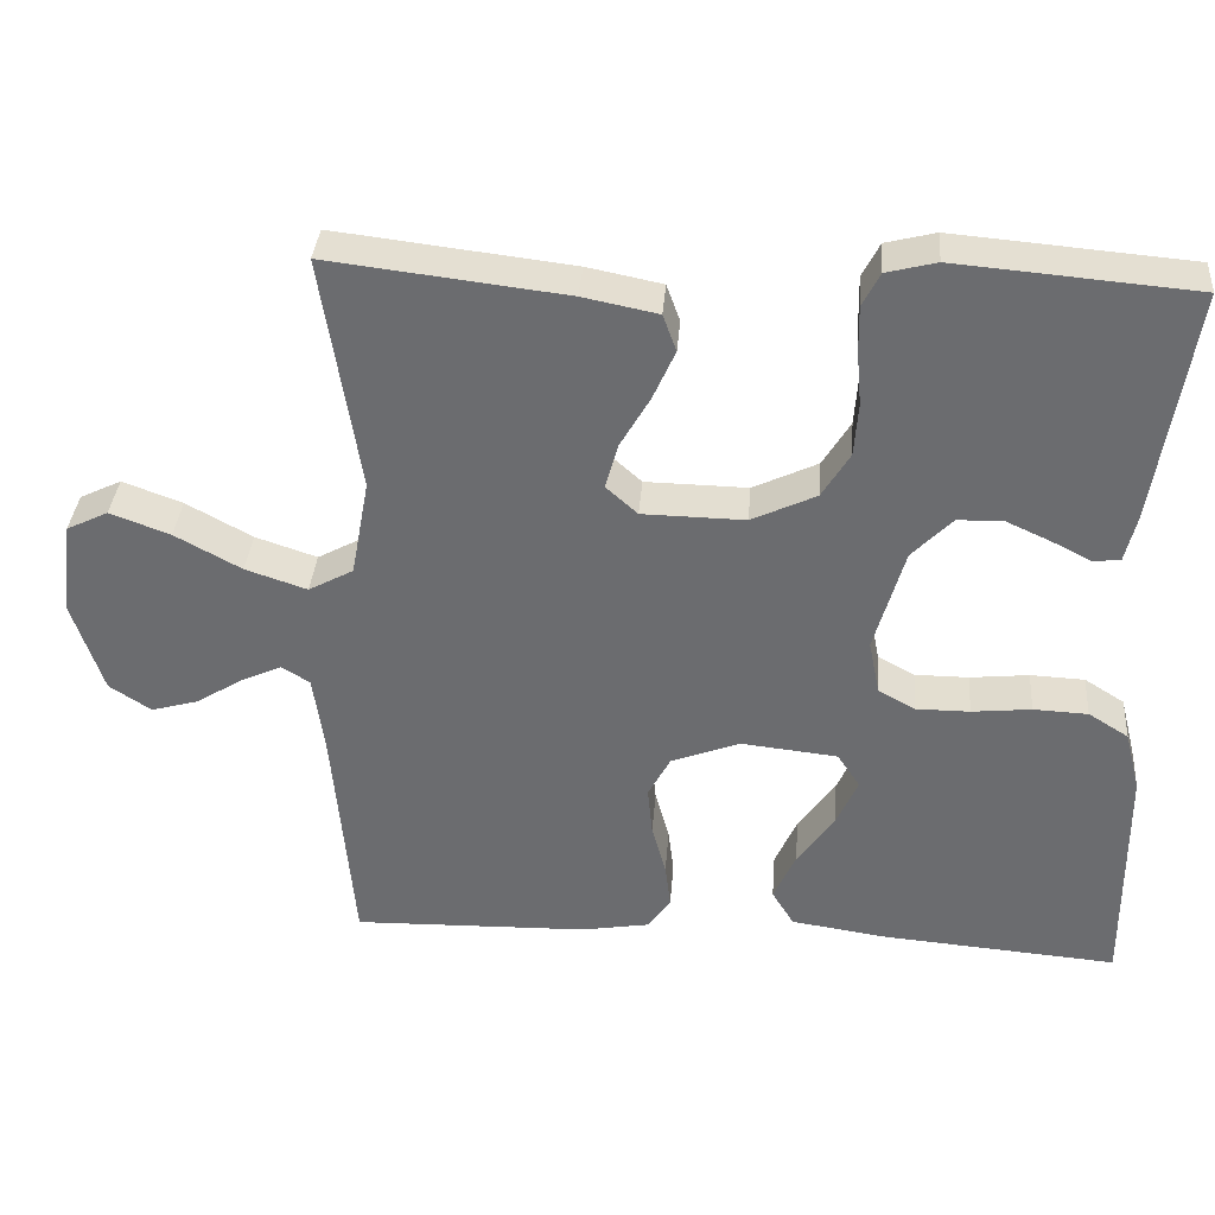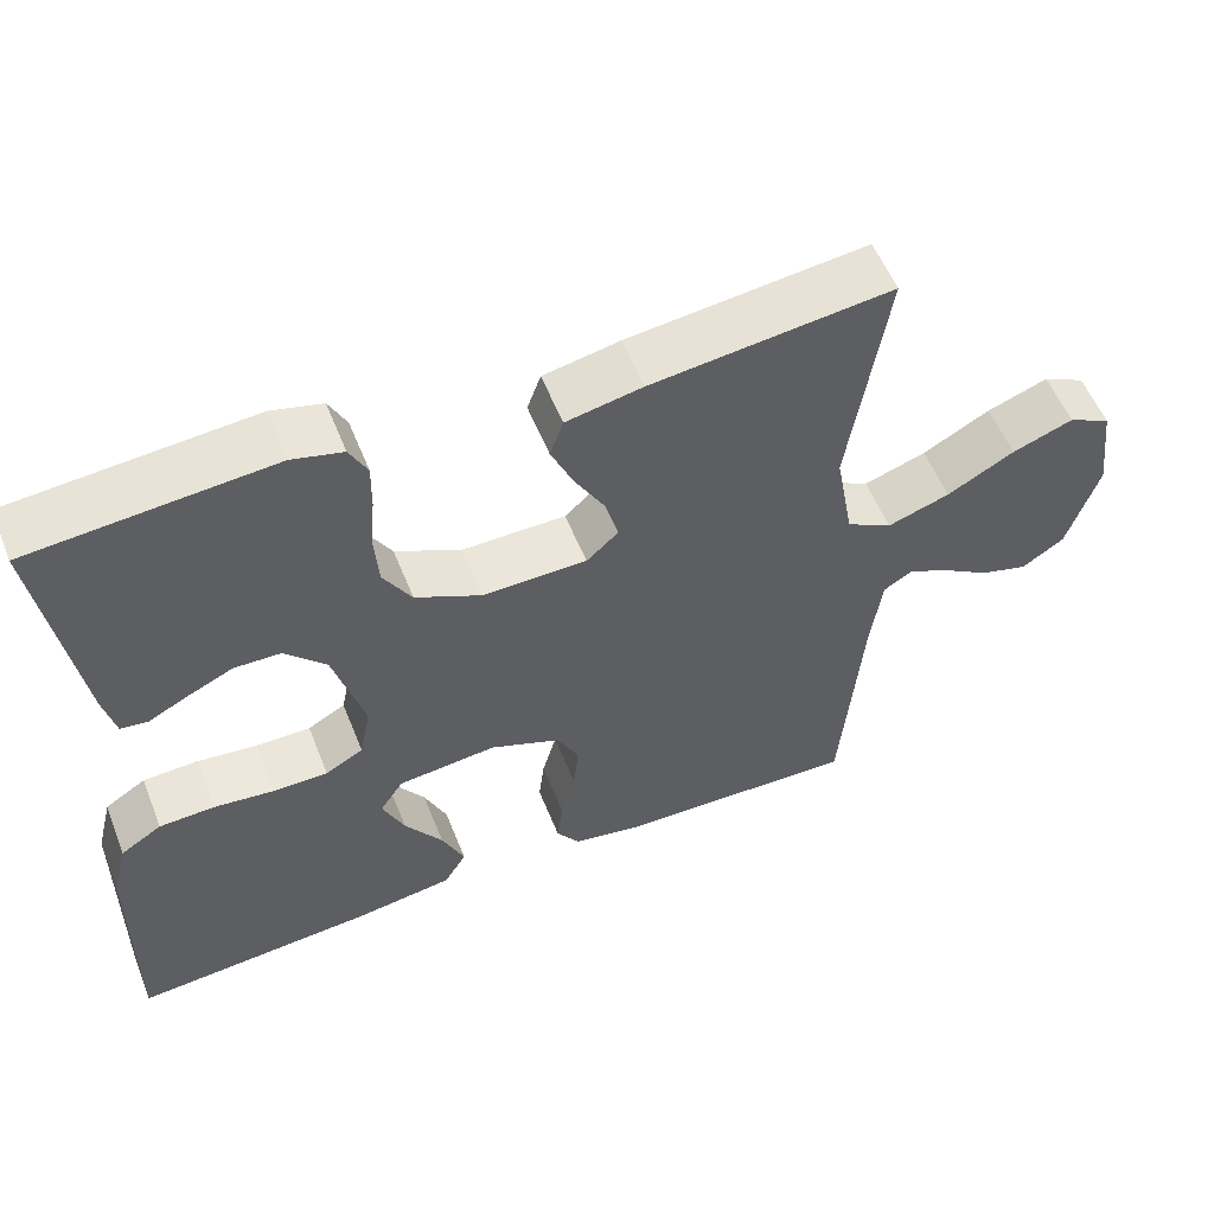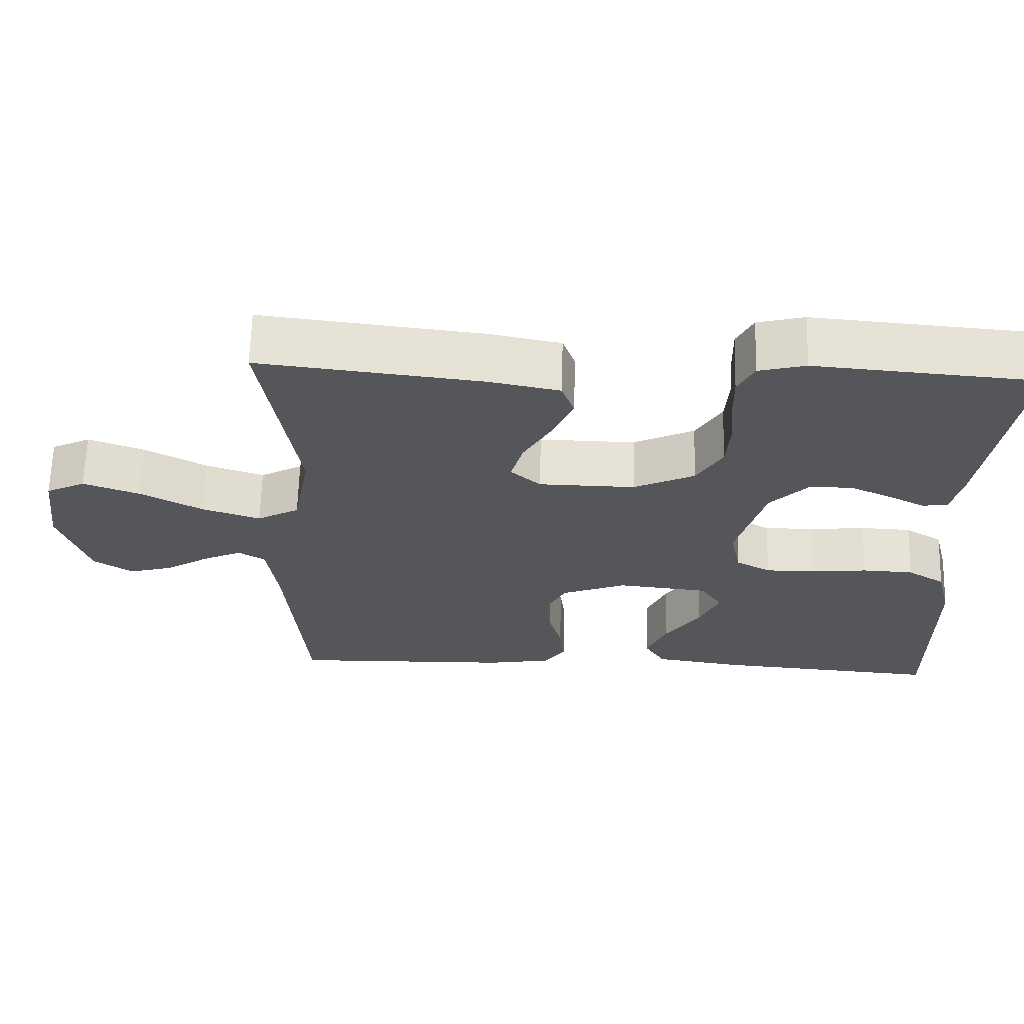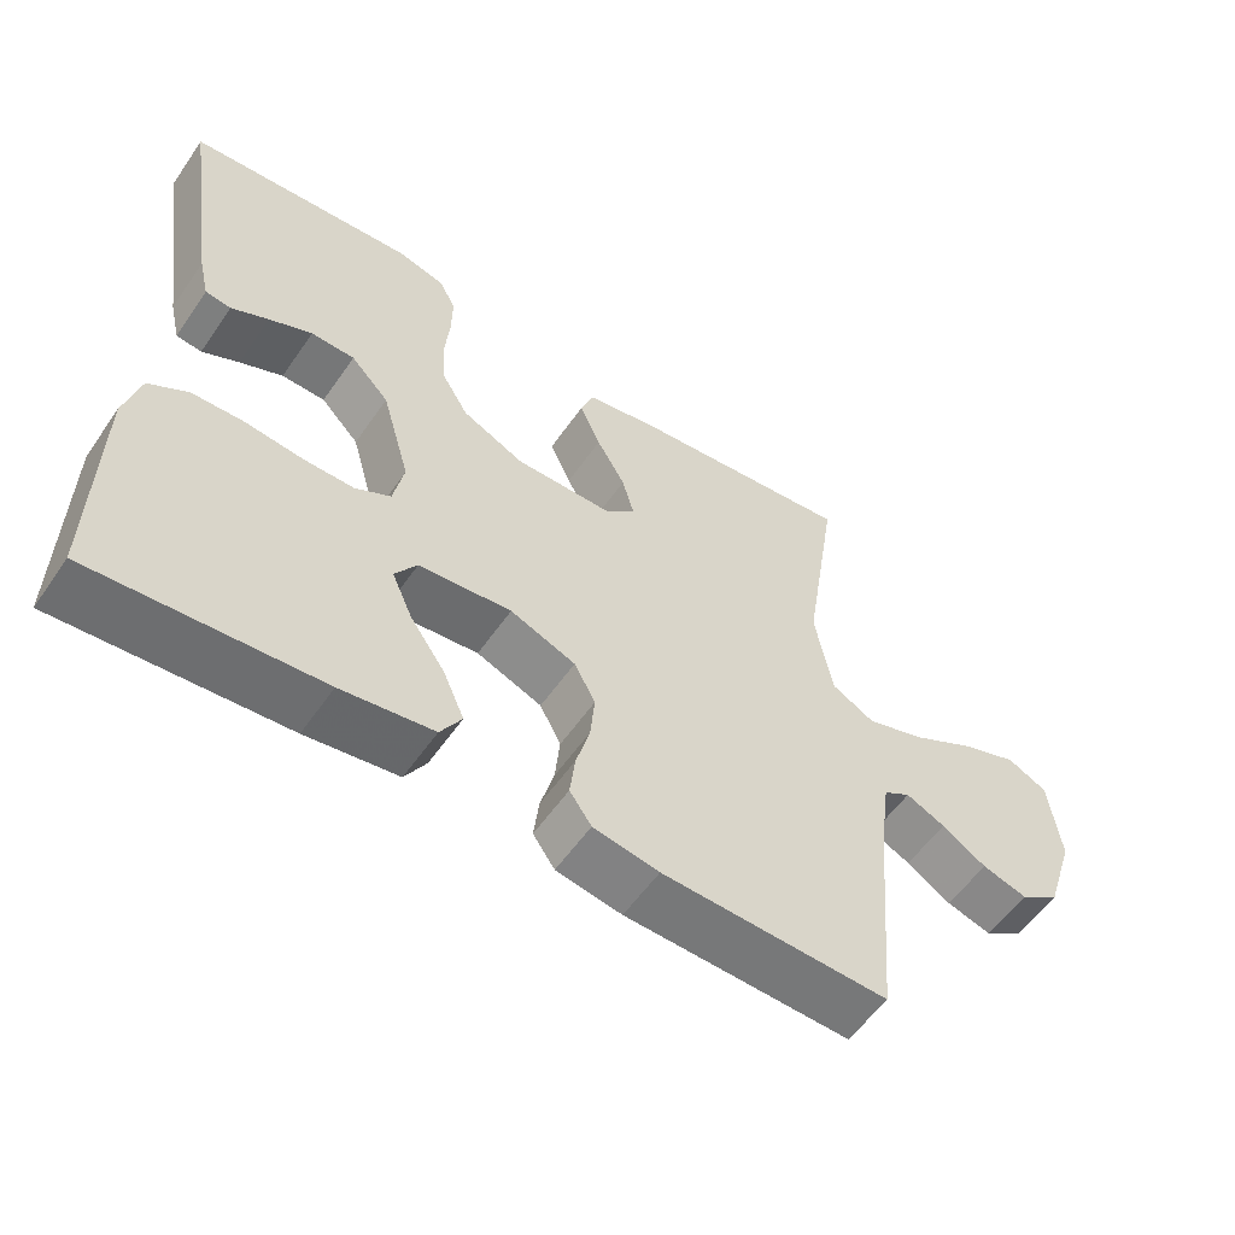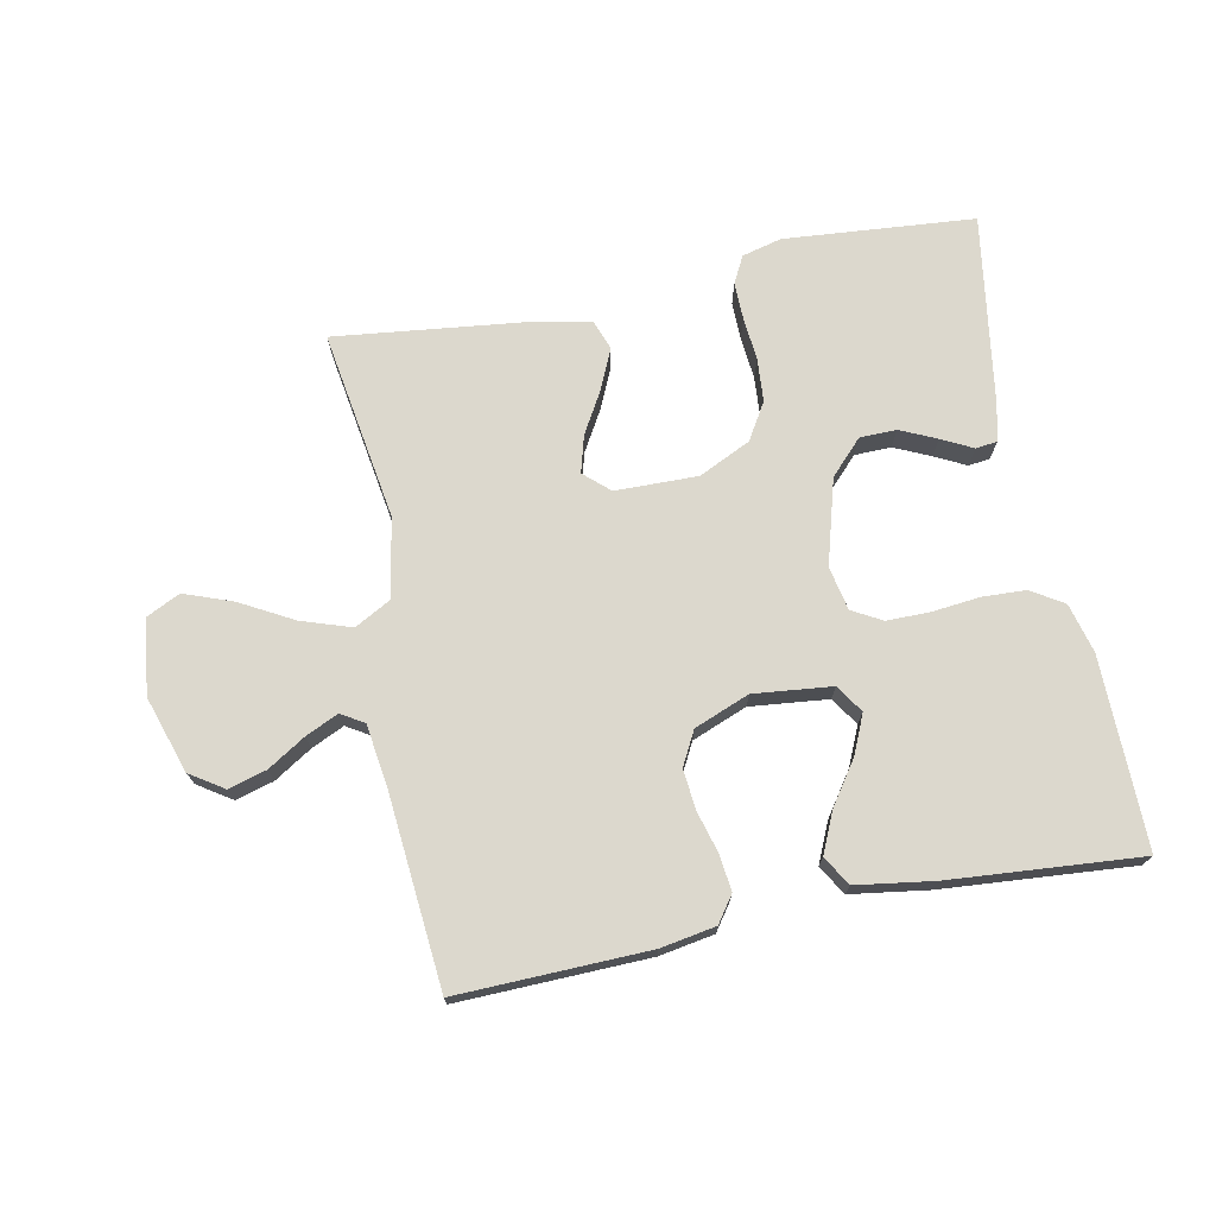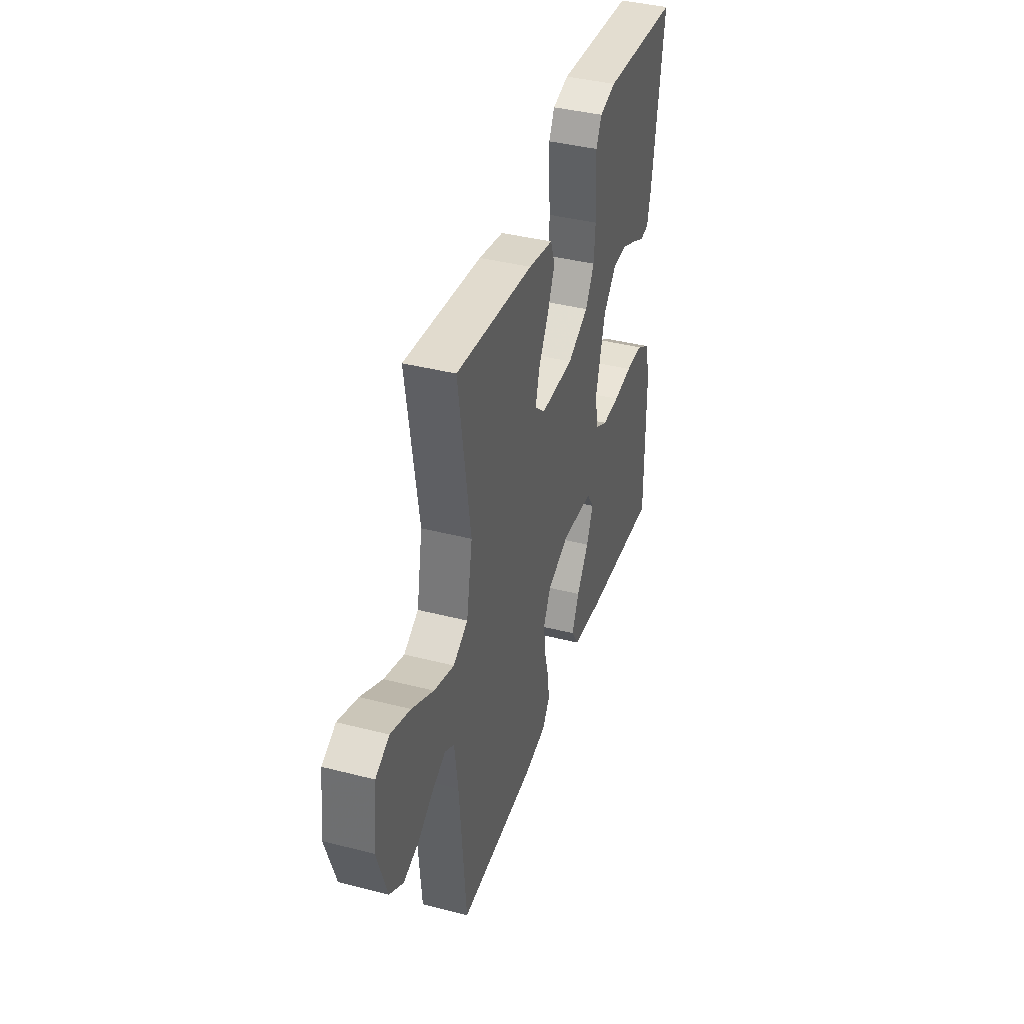
<metadata>
{"format":"obj","ext":"obj","renderer":"f3d","projection":"perspective","resolution":1024,"background":"white","views":[{"elev":35.7,"azim":-175.5,"up":"+Z"},{"elev":55.4,"azim":-21.6,"up":"+Z"},{"elev":64.3,"azim":-178.5,"up":"+Z"},{"elev":-56.6,"azim":-34.4,"up":"+Z"},{"elev":72.5,"azim":168.7,"up":"+Y"},{"elev":39.7,"azim":107.7,"up":"+Z"}]}
</metadata>
<code>
v 0.5 0.07 -0.5
v 0.2 0.07 -0.492
v 0.113 0.07 -0.477
v 0.084 0.07 -0.436
v 0.091 0.07 -0.378
v 0.109 0.07 -0.313
v 0.115 0.07 -0.25
v 0.087 0.07 -0.197
v 0 0.07 -0.163
v -0.123 0.07 -0.176
v -0.152 0.07 -0.22
v -0.125 0.07 -0.281
v -0.078 0.07 -0.349
v -0.05 0.07 -0.412
v -0.078 0.07 -0.458
v -0.2 0.07 -0.476
v -0.5 0.07 -0.5
v -0.497 0.07 -0.2
v -0.477 0.07 -0.122
v -0.426 0.07 -0.09
v -0.357 0.07 -0.087
v -0.282 0.07 -0.095
v -0.214 0.07 -0.095
v -0.167 0.07 -0.069
v -0.153 0.07 0
v -0.191 0.07 0.134
v -0.242 0.07 0.187
v -0.3 0.07 0.188
v -0.357 0.07 0.162
v -0.406 0.07 0.137
v -0.44 0.07 0.141
v -0.454 0.07 0.2
v -0.5 0.07 0.5
v -0.2 0.07 0.525
v -0.137 0.07 0.509
v -0.115 0.07 0.466
v -0.116 0.07 0.407
v -0.122 0.07 0.339
v -0.117 0.07 0.271
v -0.082 0.07 0.213
v 0 0.07 0.174
v 0.13 0.07 0.176
v 0.17 0.07 0.212
v 0.154 0.07 0.27
v 0.116 0.07 0.336
v 0.088 0.07 0.399
v 0.105 0.07 0.446
v 0.2 0.07 0.465
v 0.5 0.07 0.5
v 0.453 0.07 0.2
v 0.476 0.07 0.075
v 0.533 0.07 0.044
v 0.611 0.07 0.07
v 0.695 0.07 0.116
v 0.771 0.07 0.144
v 0.824 0.07 0.118
v 0.839 0.07 0
v 0.8 0.07 -0.12
v 0.747 0.07 -0.155
v 0.687 0.07 -0.138
v 0.628 0.07 -0.101
v 0.576 0.07 -0.077
v 0.54 0.07 -0.099
v 0.526 0.07 -0.2
v 0.5 0 -0.5
v 0.2 0 -0.492
v 0.113 0 -0.477
v 0.084 0 -0.436
v 0.091 0 -0.378
v 0.109 0 -0.313
v 0.115 0 -0.25
v 0.087 0 -0.197
v 0 0 -0.163
v -0.123 0 -0.176
v -0.152 0 -0.22
v -0.125 0 -0.281
v -0.078 0 -0.349
v -0.05 0 -0.412
v -0.078 0 -0.458
v -0.2 0 -0.476
v -0.5 0 -0.5
v -0.497 0 -0.2
v -0.477 0 -0.122
v -0.426 0 -0.09
v -0.357 0 -0.087
v -0.282 0 -0.095
v -0.214 0 -0.095
v -0.167 0 -0.069
v -0.153 0 0
v -0.191 0 0.134
v -0.242 0 0.187
v -0.3 0 0.188
v -0.357 0 0.162
v -0.406 0 0.137
v -0.44 0 0.141
v -0.454 0 0.2
v -0.5 0 0.5
v -0.2 0 0.525
v -0.137 0 0.509
v -0.115 0 0.466
v -0.116 0 0.407
v -0.122 0 0.339
v -0.117 0 0.271
v -0.082 0 0.213
v 0 0 0.174
v 0.13 0 0.176
v 0.17 0 0.212
v 0.154 0 0.27
v 0.116 0 0.336
v 0.088 0 0.399
v 0.105 0 0.446
v 0.2 0 0.465
v 0.5 0 0.5
v 0.453 0 0.2
v 0.476 0 0.075
v 0.533 0 0.044
v 0.611 0 0.07
v 0.695 0 0.116
v 0.771 0 0.144
v 0.824 0 0.118
v 0.839 0 0
v 0.8 0 -0.12
v 0.747 0 -0.155
v 0.687 0 -0.138
v 0.628 0 -0.101
v 0.576 0 -0.077
v 0.54 0 -0.099
v 0.526 0 -0.2
f 59 60 61
f 58 59 61
f 57 58 61
f 56 57 61
f 55 56 61
f 54 55 61
f 53 54 61
f 52 53 61 62
f 51 52 62 63
f 48 49 50
f 47 48 50
f 46 47 50
f 45 46 50
f 44 45 50
f 43 44 50 51
f 51 63 64
f 43 51 64
f 42 43 64
f 36 37 38
f 35 36 38
f 34 35 38
f 33 34 38
f 32 33 38
f 31 32 38
f 30 31 38
f 29 30 38
f 28 29 38
f 27 28 38 39
f 26 27 39 40
f 20 21 22
f 19 20 22
f 18 19 22
f 17 18 22
f 16 17 22
f 15 16 22
f 14 15 22
f 13 14 22
f 12 13 22
f 11 12 22 23
f 10 11 23 24
f 4 5 6
f 3 4 6
f 2 3 6
f 1 2 6
f 64 1 6
f 64 6 7
f 64 7 8
f 42 64 8
f 41 42 8
f 41 8 9
f 40 41 9
f 26 40 9
f 25 26 9
f 9 10 24 25
f 125 124 123
f 125 123 122
f 125 122 121
f 125 121 120
f 125 120 119
f 125 119 118
f 125 118 117
f 126 125 117 116
f 127 126 116 115
f 114 113 112
f 114 112 111
f 114 111 110
f 114 110 109
f 114 109 108
f 115 114 108 107
f 128 127 115
f 128 115 107
f 128 107 106
f 102 101 100
f 102 100 99
f 102 99 98
f 102 98 97
f 102 97 96
f 102 96 95
f 102 95 94
f 102 94 93
f 102 93 92
f 103 102 92 91
f 104 103 91 90
f 86 85 84
f 86 84 83
f 86 83 82
f 86 82 81
f 86 81 80
f 86 80 79
f 86 79 78
f 86 78 77
f 86 77 76
f 87 86 76 75
f 88 87 75 74
f 70 69 68
f 70 68 67
f 70 67 66
f 70 66 65
f 70 65 128
f 71 70 128
f 72 71 128
f 72 128 106
f 72 106 105
f 73 72 105
f 73 105 104
f 73 104 90
f 73 90 89
f 89 88 74 73
f 1 65 66 2
f 2 66 67 3
f 3 67 68 4
f 4 68 69 5
f 5 69 70 6
f 6 70 71 7
f 7 71 72 8
f 8 72 73 9
f 9 73 74 10
f 10 74 75 11
f 11 75 76 12
f 12 76 77 13
f 13 77 78 14
f 14 78 79 15
f 15 79 80 16
f 16 80 81 17
f 17 81 82 18
f 18 82 83 19
f 19 83 84 20
f 20 84 85 21
f 21 85 86 22
f 22 86 87 23
f 23 87 88 24
f 24 88 89 25
f 25 89 90 26
f 26 90 91 27
f 27 91 92 28
f 28 92 93 29
f 29 93 94 30
f 30 94 95 31
f 31 95 96 32
f 32 96 97 33
f 33 97 98 34
f 34 98 99 35
f 35 99 100 36
f 36 100 101 37
f 37 101 102 38
f 38 102 103 39
f 39 103 104 40
f 40 104 105 41
f 41 105 106 42
f 42 106 107 43
f 43 107 108 44
f 44 108 109 45
f 45 109 110 46
f 46 110 111 47
f 47 111 112 48
f 48 112 113 49
f 49 113 114 50
f 50 114 115 51
f 51 115 116 52
f 52 116 117 53
f 53 117 118 54
f 54 118 119 55
f 55 119 120 56
f 56 120 121 57
f 57 121 122 58
f 58 122 123 59
f 59 123 124 60
f 60 124 125 61
f 61 125 126 62
f 62 126 127 63
f 63 127 128 64
f 64 128 65 1

</code>
